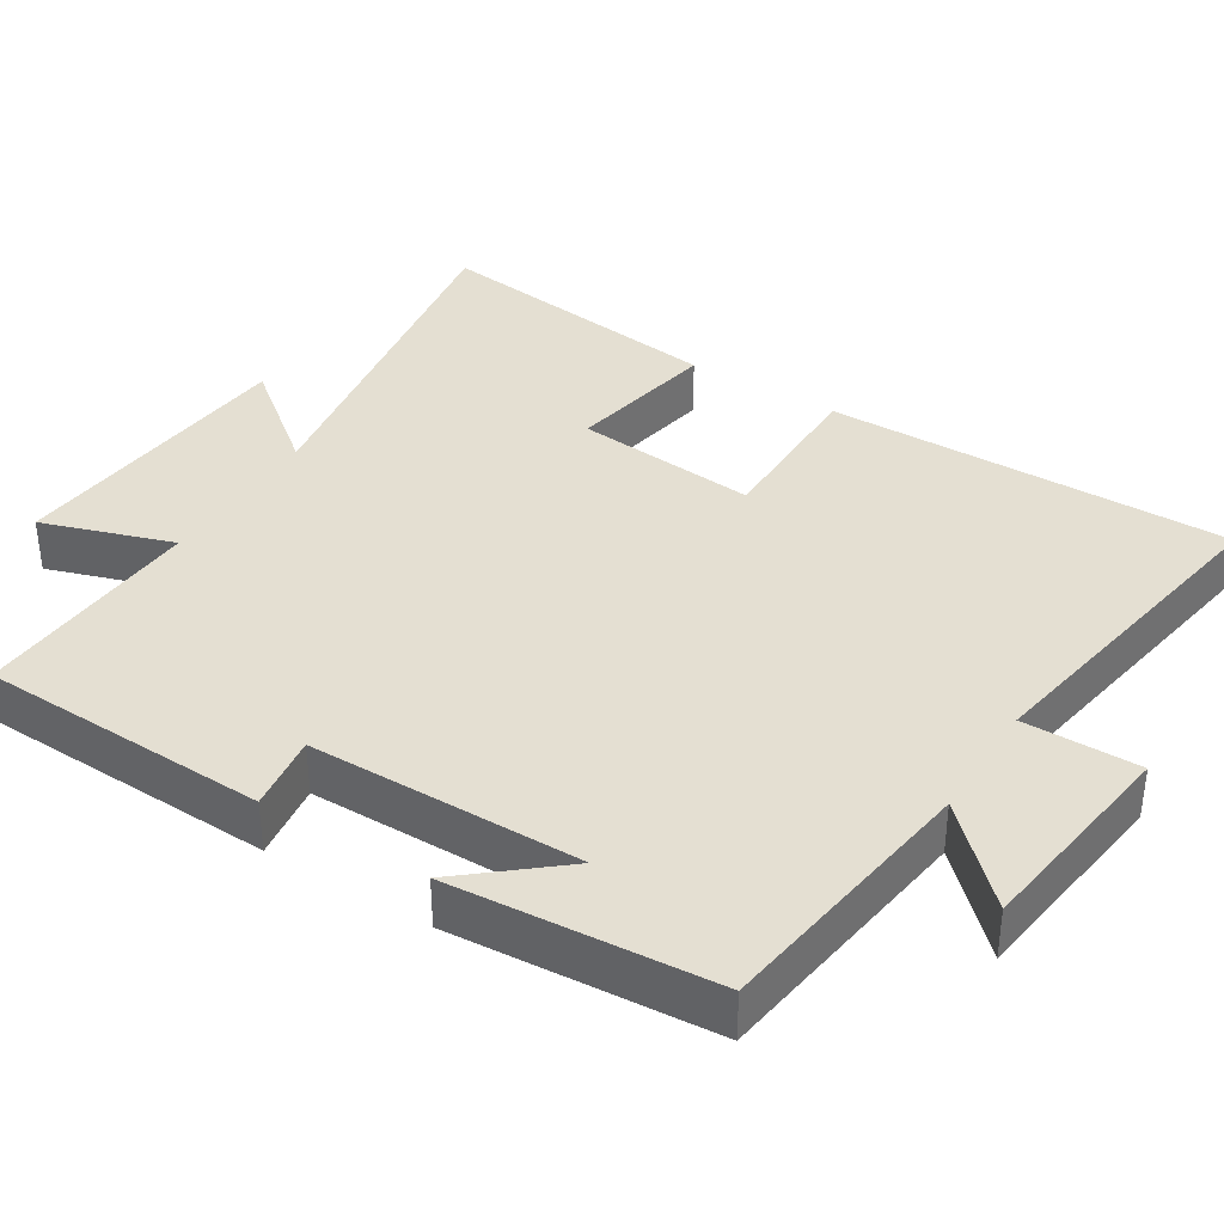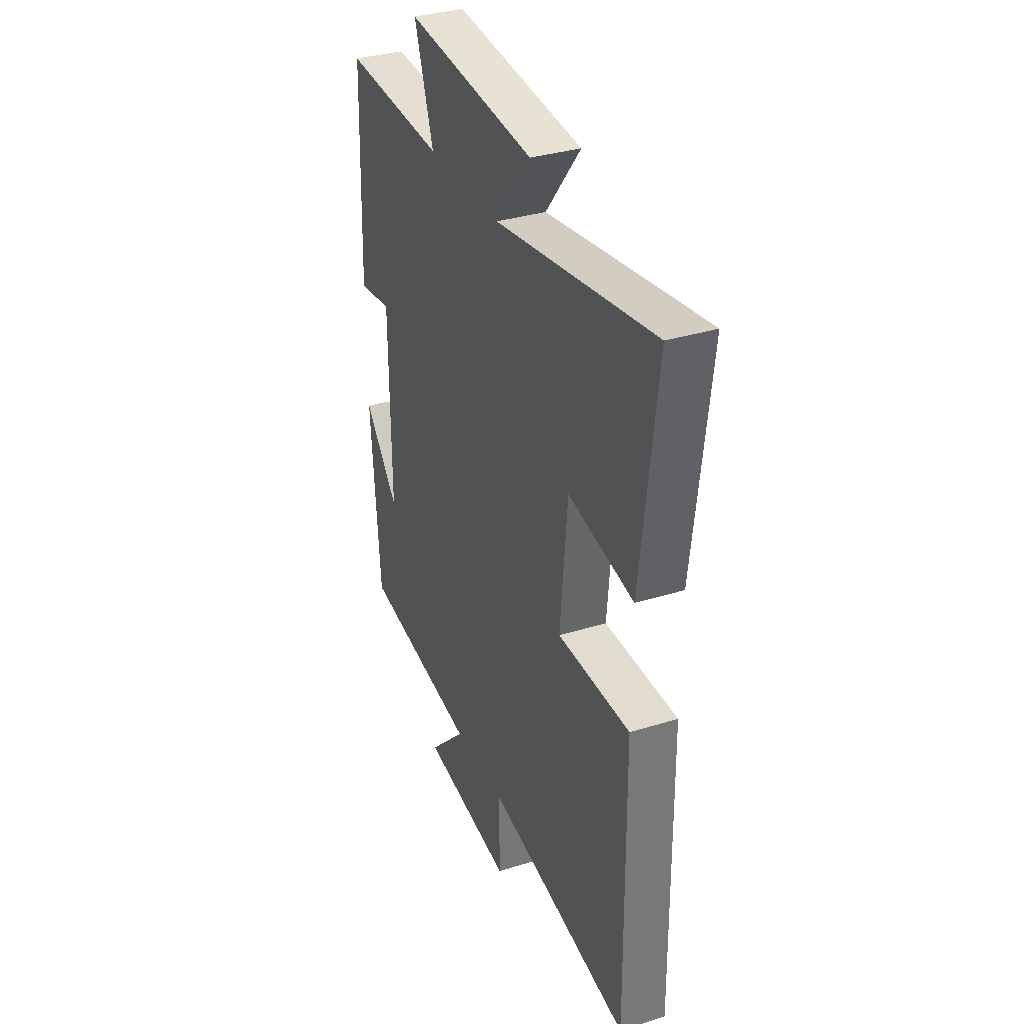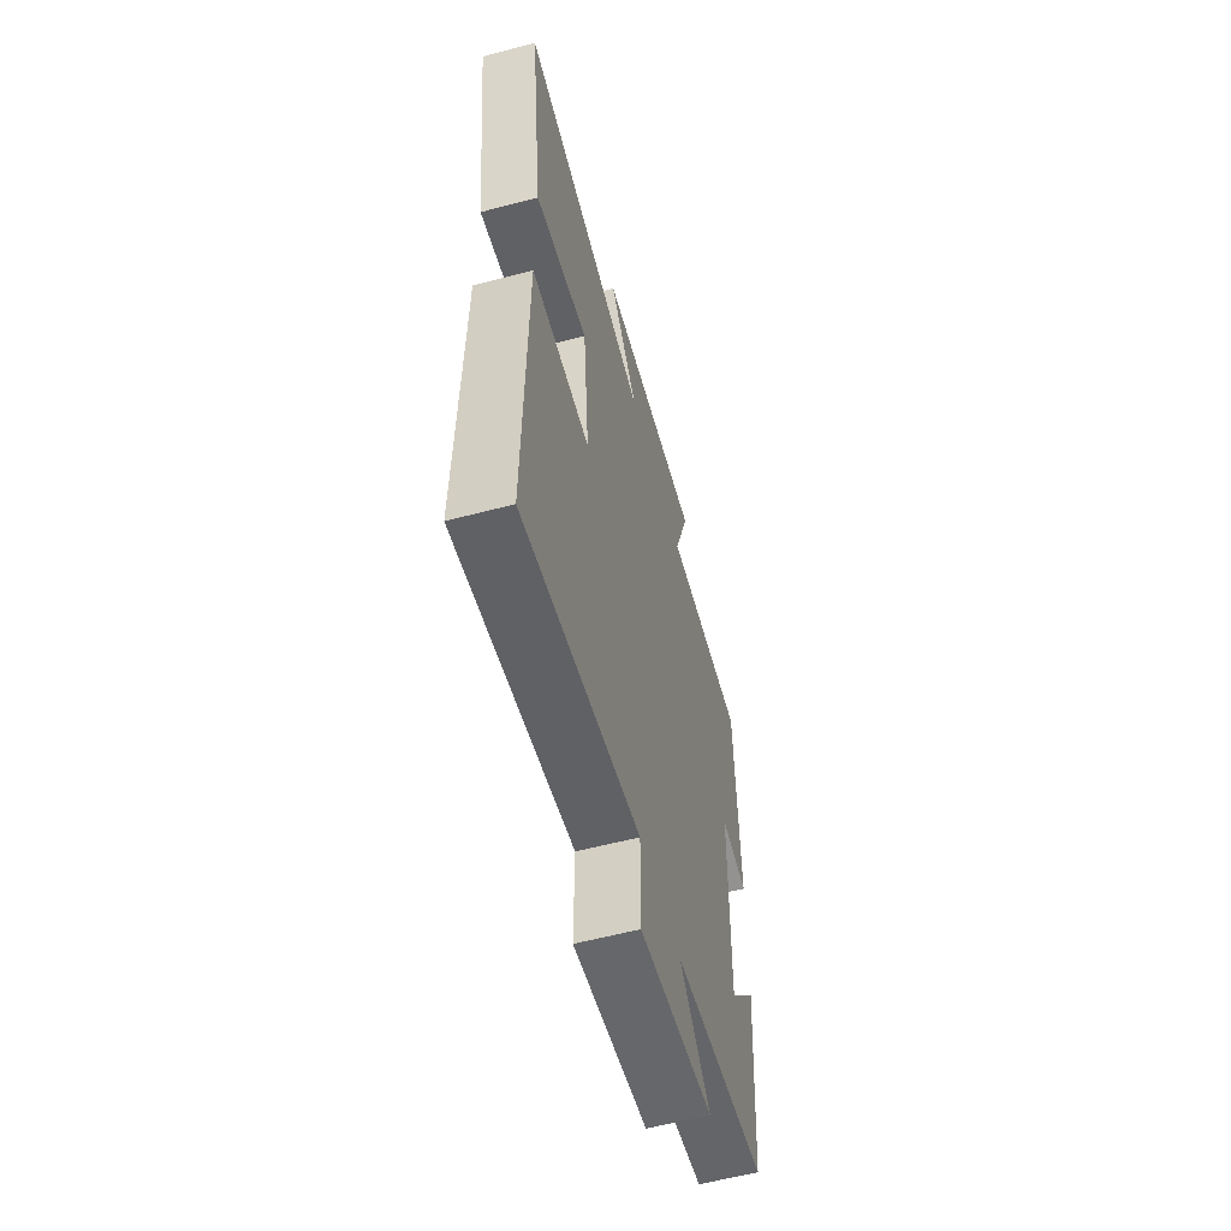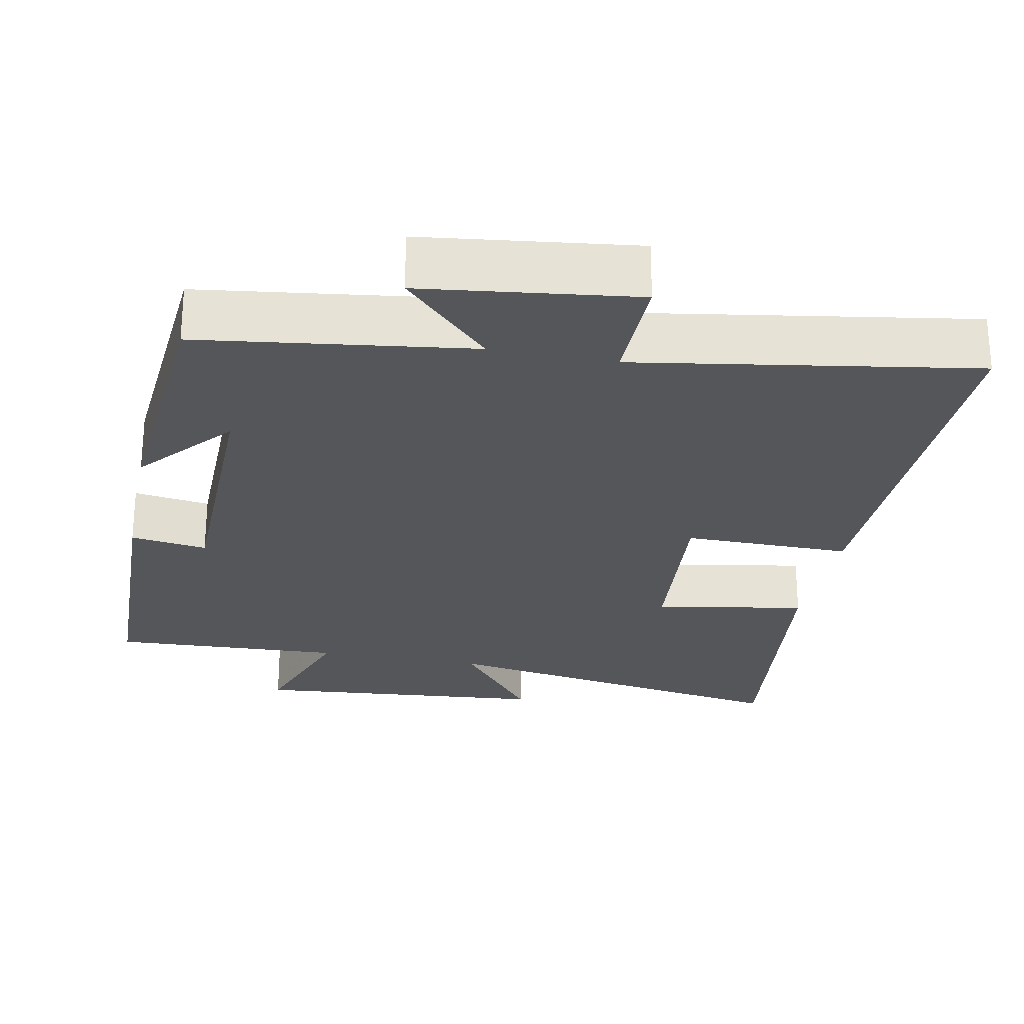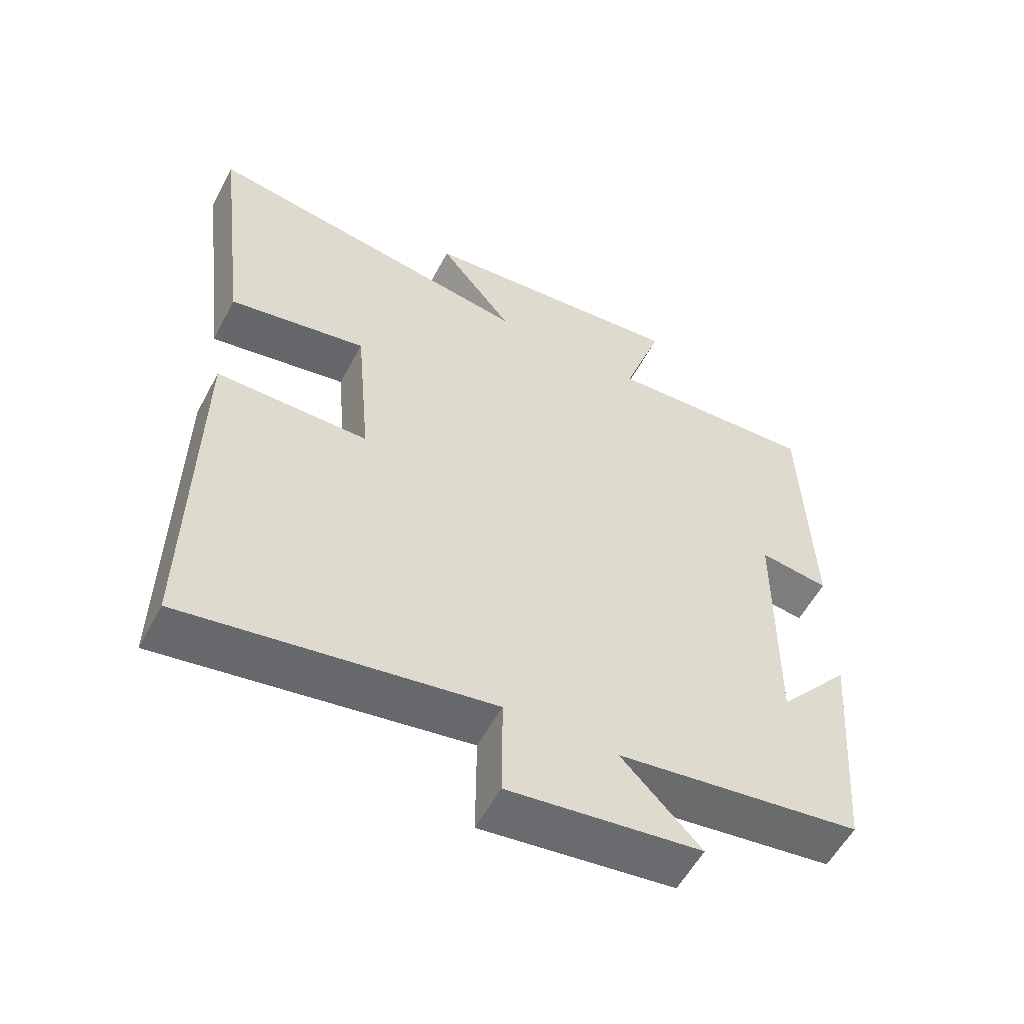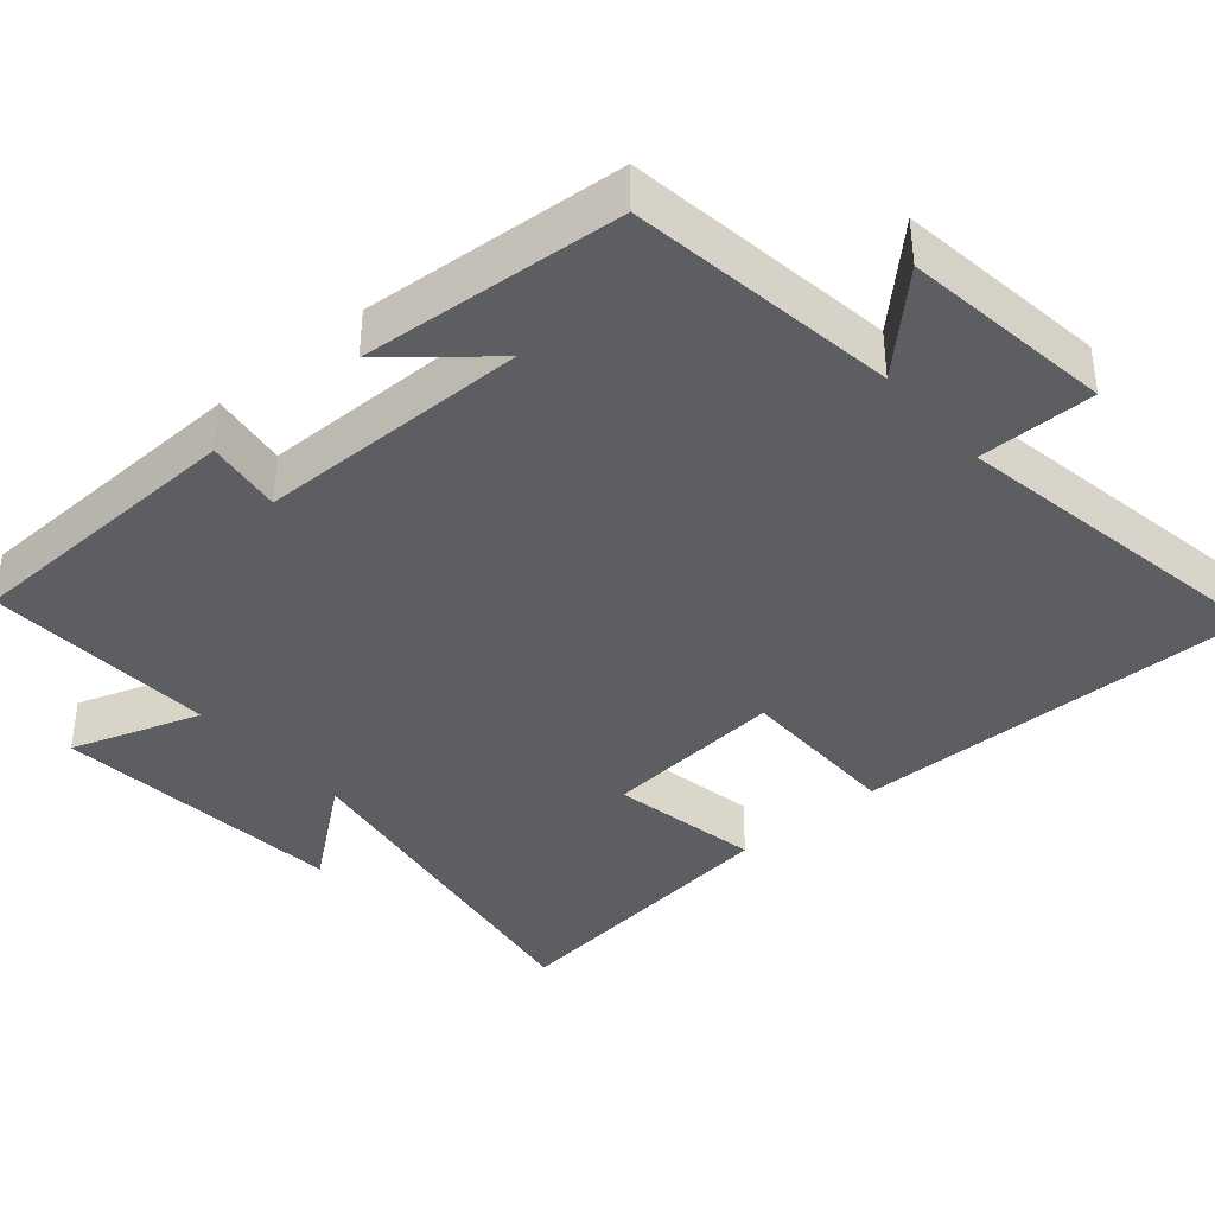
<metadata>
{"format":"obj","ext":"obj","renderer":"f3d","projection":"perspective","resolution":1024,"background":"white","views":[{"elev":37.1,"azim":122.2,"up":"+Y"},{"elev":34.3,"azim":-112.8,"up":"+Z"},{"elev":-58.8,"azim":-74.8,"up":"+Z"},{"elev":-25.7,"azim":168.7,"up":"+Y"},{"elev":-56.4,"azim":-27.8,"up":"+Z"},{"elev":-38.4,"azim":130.9,"up":"+Y"}]}
</metadata>
<code>
v 0.488 0.07 0.515
v 0.5 0.07 0.125
v 0.397 0.07 0.14
v 0.393 0.07 -0.226
v 0.5 0.07 -0.099
v 0.472 0.07 -0.451
v 0.11 0.07 -0.5
v 0.227 0.07 -0.62
v -0.057 0.07 -0.656
v -0.056 0.07 -0.5
v -0.507 0.07 -0.574
v -0.5 0.07 -0.027
v -0.275 0.07 -0.028
v -0.297 0.07 0.218
v -0.5 0.07 0.181
v -0.549 0.07 0.582
v -0.056 0.07 0.5
v -0.165 0.07 0.639
v 0.235 0.07 0.675
v 0.176 0.07 0.5
v 0.488 0 0.515
v 0.5 0 0.125
v 0.397 0 0.14
v 0.393 0 -0.226
v 0.5 0 -0.099
v 0.472 0 -0.451
v 0.11 0 -0.5
v 0.227 0 -0.62
v -0.057 0 -0.656
v -0.056 0 -0.5
v -0.507 0 -0.574
v -0.5 0 -0.027
v -0.275 0 -0.028
v -0.297 0 0.218
v -0.5 0 0.181
v -0.549 0 0.582
v -0.056 0 0.5
v -0.165 0 0.639
v 0.235 0 0.675
v 0.176 0 0.5
f 17 18 19 20
f 14 15 16 17
f 13 14 17 20
f 10 11 12 13
f 10 13 20 1
f 7 8 9 10
f 4 5 6
f 4 6 7 10
f 1 2 3
f 10 1 3
f 3 4 10
f 40 39 38 37
f 37 36 35 34
f 40 37 34 33
f 33 32 31 30
f 21 40 33 30
f 30 29 28 27
f 26 25 24
f 30 27 26 24
f 23 22 21
f 23 21 30
f 30 24 23
f 1 21 22 2
f 2 22 23 3
f 3 23 24 4
f 4 24 25 5
f 5 25 26 6
f 6 26 27 7
f 7 27 28 8
f 8 28 29 9
f 9 29 30 10
f 10 30 31 11
f 11 31 32 12
f 12 32 33 13
f 13 33 34 14
f 14 34 35 15
f 15 35 36 16
f 16 36 37 17
f 17 37 38 18
f 18 38 39 19
f 19 39 40 20
f 20 40 21 1

</code>
